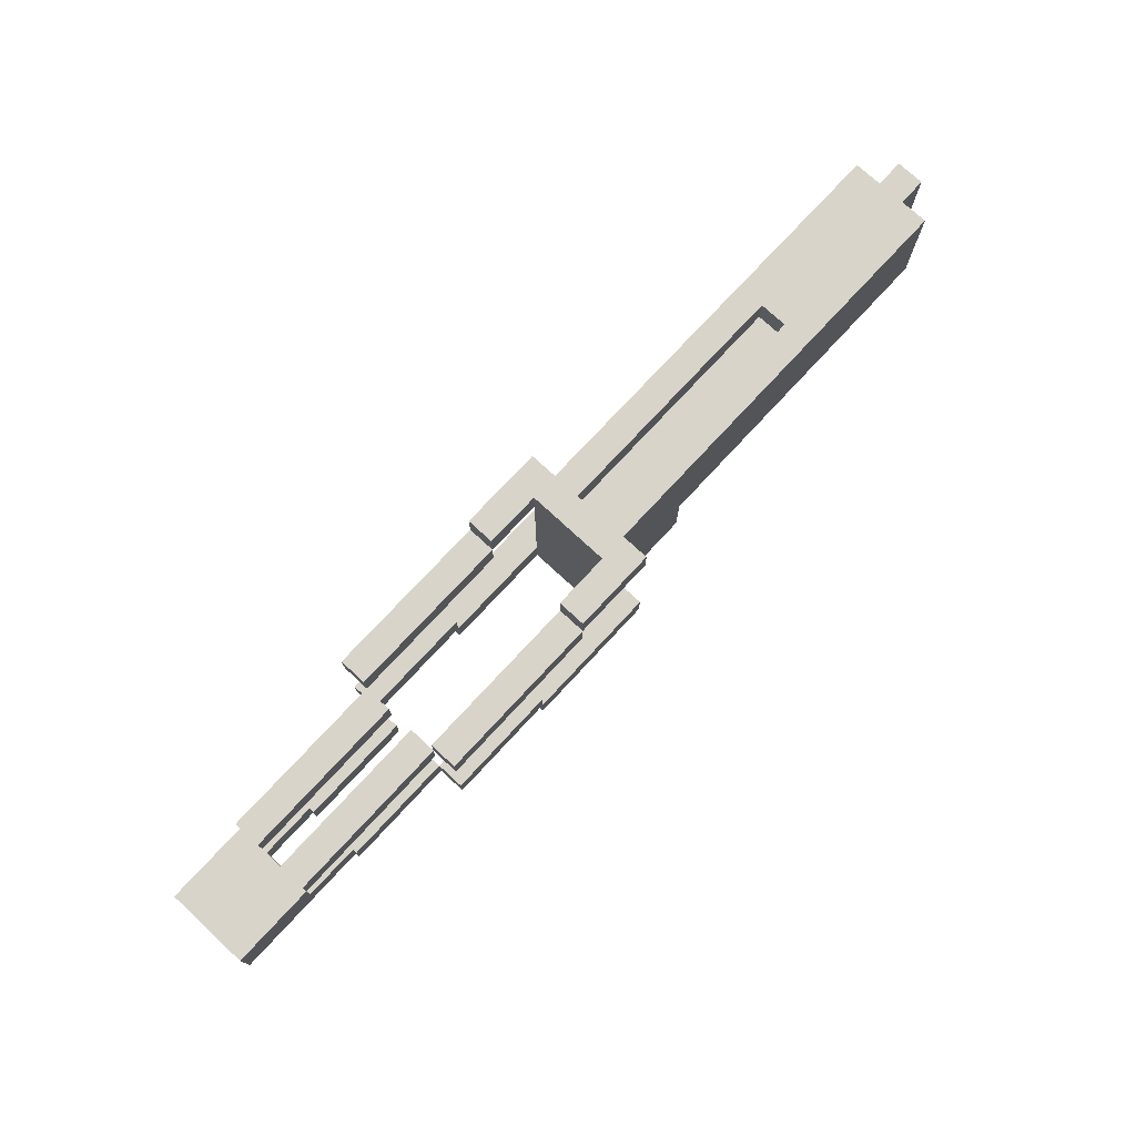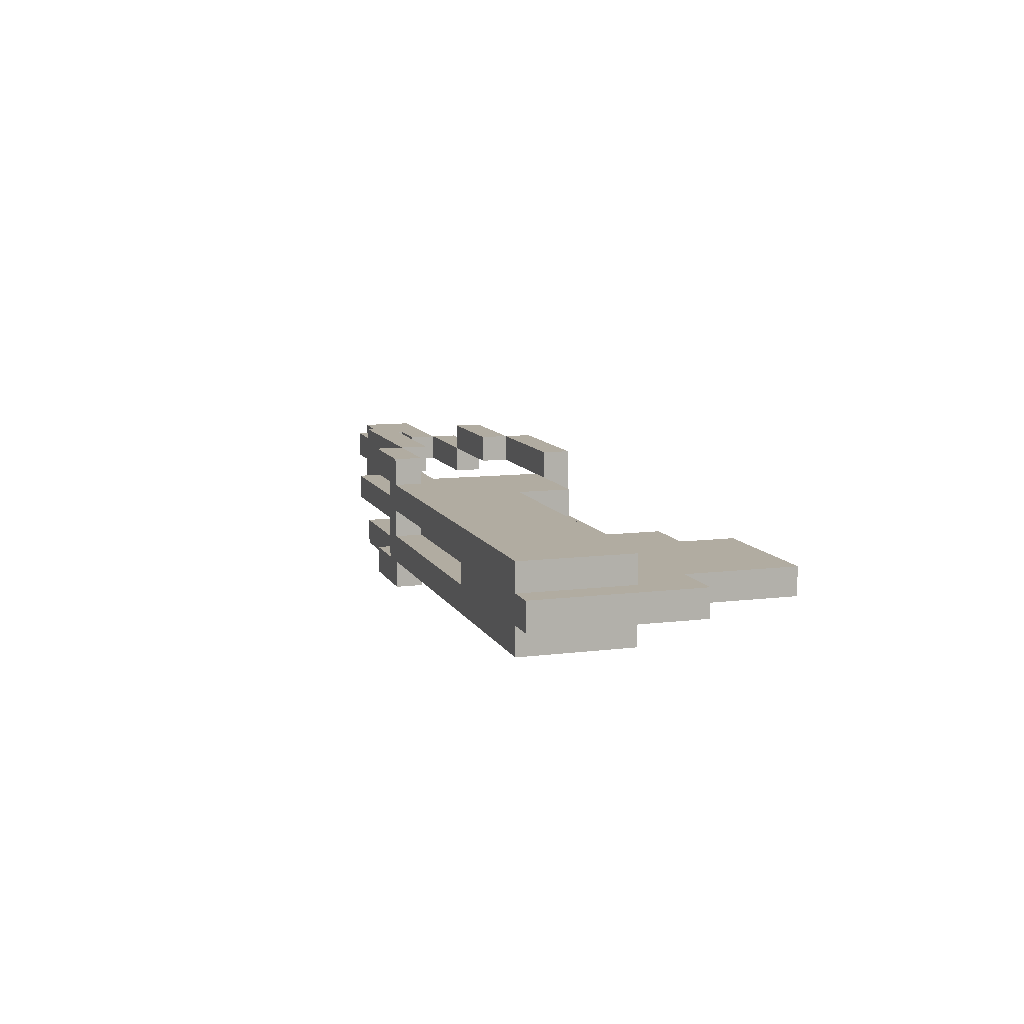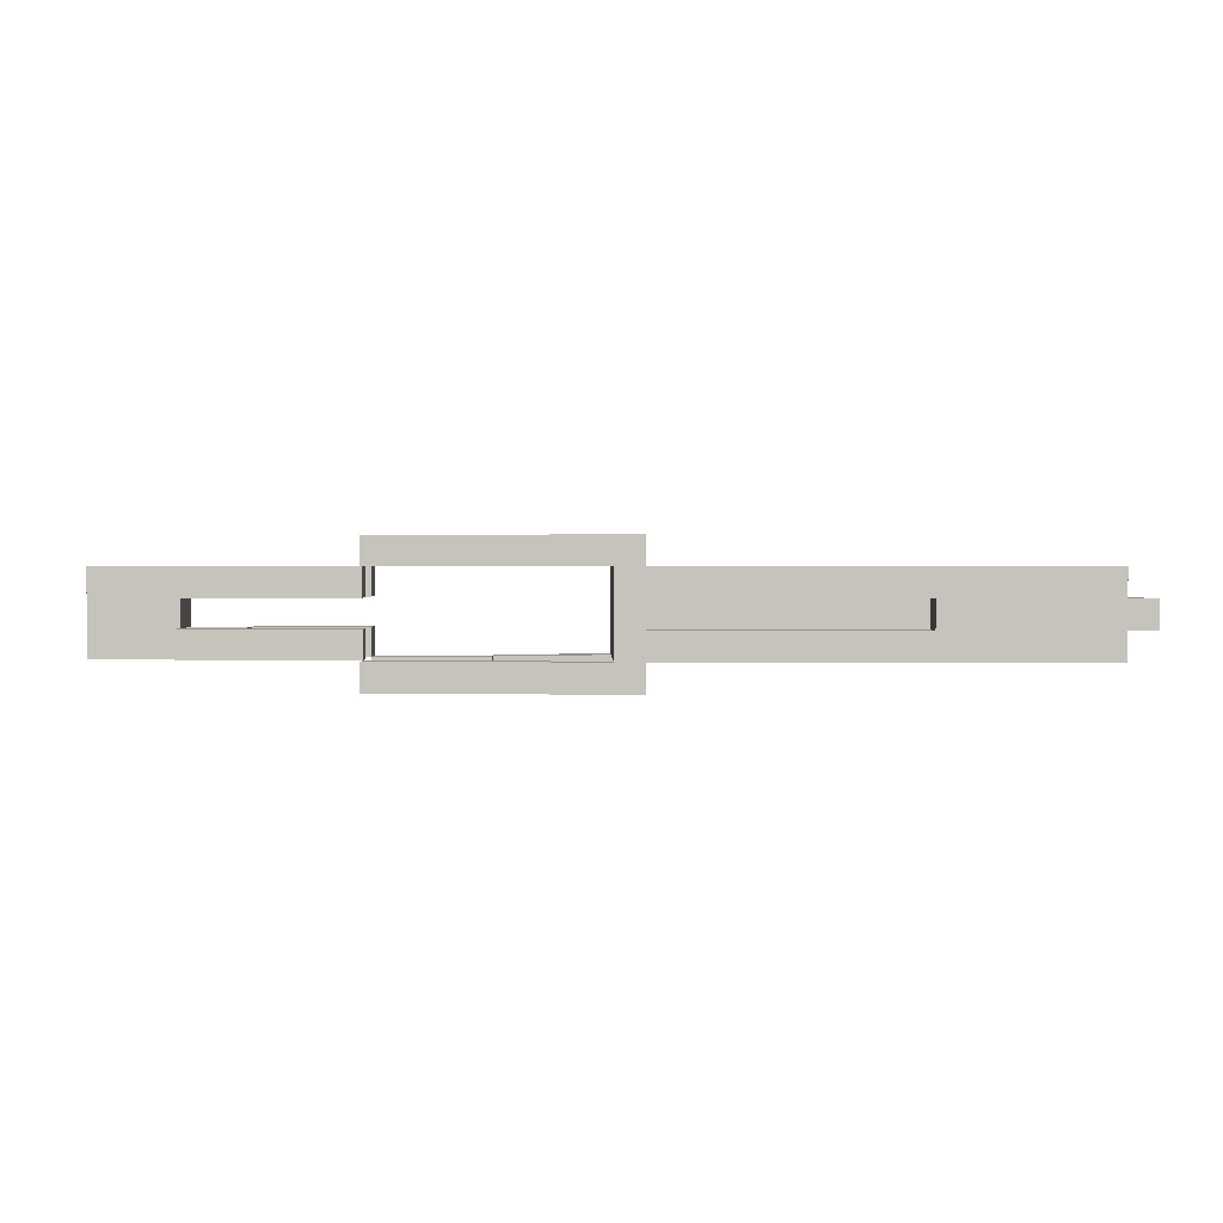
<metadata>
{"format":"obj","ext":"obj","renderer":"f3d","projection":"perspective","resolution":1024,"background":"white","views":[{"elev":75.1,"azim":132.8,"up":"+Y"},{"elev":10.2,"azim":-107.7,"up":"+Z"},{"elev":1.2,"azim":179.0,"up":"+Z"}]}
</metadata>
<code>
o
v -0.7 0.3 0.2
v -0.7 0.3 0.1
v -0.7 0.9 0.2
v -0.7 0.9 0.1
v -0.6 0.5 0.3
v -0.6 0.5 0.2
v -0.6 0.5 0.1
v -0.6 0.5 0
v -0.6 0.9 0.3
v -0.6 0.9 0.2
v -0.6 0.9 0.1
v -0.6 0.9 0
v -0.5 -0.1 0.2
v -0.5 -0.1 0.1
v -0.5 0.3 0.2
v -0.5 0.3 0.1
v 0.6 0.3 0.3
v 0.6 0.3 0.2
v 0.6 0.3 0.1
v 0.6 0.3 0
v 0.6 0.4 0.2
v 0.6 0.4 0.1
v 0.6 0.5 0.3
v 0.6 0.5 0.2
v 0.6 0.5 0.1
v 0.6 0.5 0
v 0.9 0.2 0.4
v 0.9 0.2 0.3
v 0.9 0.2 0
v 0.9 0.2 -0.1
v 0.9 0.3 0.4
v 0.9 0.3 0.3
v 0.9 0.3 0.2
v 0.9 0.3 0
v 0.9 0.3 -0.1
v 0.9 0.8 0.4
v 0.9 0.8 0.3
v 0.9 0.8 0.2
v 0.9 0.8 0.1
v 0.9 0.8 0
v 0.9 0.8 -0.1
v 0.9 0.9 0.4
v 0.9 0.9 0.3
v 0.9 0.9 0.2
v 0.9 0.9 0.1
v 0.9 0.9 0
v 0.9 0.9 -0.1
v 1.2 0.7 0.4
v 1.2 0.7 0.3
v 1.2 0.7 0
v 1.2 0.7 -0.1
v 1.2 0.8 0.4
v 1.2 0.8 0.3
v 1.2 0.8 0
v 1.2 0.8 -0.1
v 1.4 0.3 0.4
v 1.4 0.3 0.3
v 1.4 0.3 0
v 1.4 0.3 -0.1
v 1.4 0.4 0.4
v 1.4 0.4 0.3
v 1.4 0.4 0
v 1.4 0.4 -0.1
v 1.8 0.3 0.3
v 1.8 0.3 0.2
v 1.8 0.3 0.1
v 1.8 0.3 0
v 1.8 0.4 0.3
v 1.8 0.4 0.2
v 1.8 0.4 0.1
v 1.8 0.4 0
v 1.8 0.6 0.3
v 1.8 0.6 0.2
v 1.8 0.6 0.1
v 1.8 0.6 0
v 1.8 0.7 0.3
v 1.8 0.7 0.2
v 1.8 0.7 0.1
v 1.8 0.7 0
v 2.2 0.4 0.3
v 2.2 0.4 0.2
v 2.2 0.4 0.1
v 2.2 0.4 0
v 2.2 0.5 0.3
v 2.2 0.5 0.2
v 2.2 0.5 0.1
v 2.2 0.5 0
v 2.4 0.4 0.2
v 2.4 0.4 0.1
v 2.4 0.5 0.3
v 2.4 0.5 0.2
v 2.4 0.5 0.1
v 2.4 0.5 0
v 2.4 0.6 0.3
v 2.4 0.6 0.2
v 2.4 0.6 0.1
v 2.4 0.6 0
v 0 -0.1 0.2
v 0 -0.1 0.1
v 0 0 0.2
v 0 0 0.1
v 0 0.1 0.2
v 0 0.1 0.1
v 0 0.8 0.2
v 0 0.8 0.1
v 0 0.9 0.2
v 0 0.9 0.1
v 0.2 0.1 0.2
v 0.2 0.1 0.1
v 0.2 0.3 0.2
v 0.2 0.3 0.1
v 1 0.2 0.3
v 1 0.2 0
v 1 0.3 0.3
v 1 0.3 0.2
v 1 0.3 0
v 1 0.5 0.3
v 1 0.5 0.2
v 1 0.8 0.3
v 1 0.8 0.2
v 1 0.8 0.1
v 1 0.8 0
v 1 0.9 0.3
v 1 0.9 0.2
v 1 0.9 0.1
v 1 0.9 0
v 1.2 0.8 0.4
v 1.2 0.8 0.3
v 1.2 0.8 0
v 1.2 0.8 -0.1
v 1.2 0.9 0.4
v 1.2 0.9 0.3
v 1.2 0.9 0
v 1.2 0.9 -0.1
v 1.4 0.2 0.4
v 1.4 0.2 0.3
v 1.4 0.2 0
v 1.4 0.2 -0.1
v 1.4 0.3 0.4
v 1.4 0.3 0.3
v 1.4 0.3 0
v 1.4 0.3 -0.1
v 1.8 0.3 0.4
v 1.8 0.3 0.3
v 1.8 0.3 0
v 1.8 0.3 -0.1
v 1.8 0.4 0.4
v 1.8 0.4 0.3
v 1.8 0.4 0
v 1.8 0.4 -0.1
v 1.8 0.7 0.4
v 1.8 0.7 0.3
v 1.8 0.7 0
v 1.8 0.7 -0.1
v 1.8 0.8 0.4
v 1.8 0.8 0.3
v 1.8 0.8 0
v 1.8 0.8 -0.1
v 2.2 0.3 0.3
v 2.2 0.3 0.2
v 2.2 0.3 0.1
v 2.2 0.3 0
v 2.2 0.4 0.3
v 2.2 0.4 0.2
v 2.2 0.4 0.1
v 2.2 0.4 0
v 2.4 0.6 0.3
v 2.4 0.6 0.2
v 2.4 0.6 0.1
v 2.4 0.6 0
v 2.4 0.7 0.3
v 2.4 0.7 0.2
v 2.4 0.7 0.1
v 2.4 0.7 0
v 2.7 0.4 0.3
v 2.7 0.4 0.2
v 2.7 0.4 0.1
v 2.7 0.4 0
v 2.7 0.6 0.3
v 2.7 0.6 0.2
v 2.7 0.6 0.1
v 2.7 0.6 0
v 0.9 0.2 0.4
v 0.9 0.3 0.4
v 0.9 0.8 0.4
v 0.9 0.9 0.4
v 1.2 0.7 0.4
v 1.2 0.8 0.4
v 1.2 0.9 0.4
v 1.4 0.2 0.4
v 1.4 0.3 0.4
v 1.4 0.4 0.4
v 1.8 0.3 0.4
v 1.8 0.4 0.4
v 1.8 0.7 0.4
v 1.8 0.8 0.4
v -0.6 0.5 0.3
v -0.6 0.9 0.3
v -0.5 0.5 0.3
v -0.5 0.9 0.3
v -0.1 0.8 0.3
v -0.1 0.9 0.3
v 0 0.8 0.3
v 0 0.9 0.3
v 0.6 0.3 0.3
v 0.6 0.5 0.3
v 0.9 0.3 0.3
v 0.9 0.8 0.3
v 0.9 0.9 0.3
v 1 0.3 0.3
v 1 0.5 0.3
v 1 0.8 0.3
v 1.8 0.3 0.3
v 1.8 0.4 0.3
v 1.8 0.6 0.3
v 1.8 0.7 0.3
v 2.2 0.3 0.3
v 2.2 0.4 0.3
v 2.2 0.5 0.3
v 2.4 0.5 0.3
v 2.4 0.6 0.3
v 2.4 0.7 0.3
v 2.7 0.4 0.3
v 2.7 0.6 0.3
v -0.7 0.3 0.2
v -0.7 0.9 0.2
v -0.6 0.4 0.2
v -0.6 0.5 0.2
v -0.6 0.9 0.2
v -0.5 -0.1 0.2
v -0.5 0.3 0.2
v -0.5 0.5 0.2
v -0.4 0 0.2
v -0.4 0.4 0.2
v 0 -0.1 0.2
v 0 0 0.2
v 0 0.1 0.2
v 0.2 0.1 0.2
v 0.2 0.3 0.2
v 0.6 0.3 0.2
v 0.6 0.4 0.2
v 0.6 0.5 0.2
v 0 0.8 0.1
v 0 0.9 0.1
v 0.9 0.8 0.1
v 0.9 0.9 0.1
v 1.8 0.3 0.1
v 1.8 0.4 0.1
v 1.8 0.6 0.1
v 1.8 0.7 0.1
v 2.2 0.3 0.1
v 2.2 0.4 0.1
v 2.2 0.5 0.1
v 2.4 0.4 0.1
v 2.4 0.5 0.1
v 2.4 0.6 0.1
v 2.4 0.7 0.1
v 1 0.2 0
v 1 0.3 0
v 1 0.8 0
v 1 0.9 0
v 1.2 0.7 0
v 1.2 0.8 0
v 1.2 0.9 0
v 1.4 0.2 0
v 1.4 0.3 0
v 1.4 0.4 0
v 1.8 0.3 0
v 1.8 0.4 0
v 1.8 0.7 0
v 1.8 0.8 0
v 1 0.2 0.3
v 1 0.3 0.3
v 1 0.8 0.3
v 1 0.9 0.3
v 1.2 0.7 0.3
v 1.2 0.8 0.3
v 1.2 0.9 0.3
v 1.4 0.2 0.3
v 1.4 0.3 0.3
v 1.4 0.4 0.3
v 1.8 0.3 0.3
v 1.8 0.4 0.3
v 1.8 0.7 0.3
v 1.8 0.8 0.3
v 0 0.8 0.2
v 0 0.9 0.2
v 0.9 0.8 0.2
v 0.9 0.9 0.2
v 1.8 0.3 0.2
v 1.8 0.4 0.2
v 1.8 0.6 0.2
v 1.8 0.7 0.2
v 2.2 0.3 0.2
v 2.2 0.4 0.2
v 2.2 0.5 0.2
v 2.4 0.4 0.2
v 2.4 0.5 0.2
v 2.4 0.6 0.2
v 2.4 0.7 0.2
v -0.7 0.3 0.1
v -0.7 0.9 0.1
v -0.6 0.4 0.1
v -0.6 0.5 0.1
v -0.6 0.9 0.1
v -0.5 -0.1 0.1
v -0.5 0.3 0.1
v -0.4 0 0.1
v -0.4 0.4 0.1
v 0 -0.1 0.1
v 0 0 0.1
v 0 0.1 0.1
v 0.2 0.1 0.1
v 0.2 0.3 0.1
v 0.6 0.3 0.1
v 0.6 0.4 0.1
v 0.6 0.5 0.1
v -0.6 0.5 0
v -0.6 0.9 0
v -0.5 0.6 0
v -0.5 0.9 0
v -0.1 0.8 0
v -0.1 0.9 0
v 0 0.8 0
v 0 0.9 0
v 0.6 0.3 0
v 0.6 0.5 0
v 0.7 0.3 0
v 0.7 0.6 0
v 0.9 0.3 0
v 0.9 0.8 0
v 0.9 0.9 0
v 1 0.3 0
v 1 0.8 0
v 1.8 0.3 0
v 1.8 0.4 0
v 1.8 0.6 0
v 1.8 0.7 0
v 2.2 0.3 0
v 2.2 0.4 0
v 2.2 0.5 0
v 2.4 0.5 0
v 2.4 0.6 0
v 2.4 0.7 0
v 2.7 0.4 0
v 2.7 0.6 0
v 0.9 0.2 -0.1
v 0.9 0.3 -0.1
v 0.9 0.8 -0.1
v 0.9 0.9 -0.1
v 1.2 0.7 -0.1
v 1.2 0.8 -0.1
v 1.2 0.9 -0.1
v 1.4 0.2 -0.1
v 1.4 0.3 -0.1
v 1.4 0.4 -0.1
v 1.8 0.3 -0.1
v 1.8 0.4 -0.1
v 1.8 0.7 -0.1
v 1.8 0.8 -0.1
v -0.5 -0.1 0.2
v 0 -0.1 0.2
v -0.5 -0.1 0.1
v 0 -0.1 0.1
v 0 0.1 0.2
v 0.2 0.1 0.2
v 0 0.1 0.1
v 0.2 0.1 0.1
v 0.9 0.2 0.4
v 1.4 0.2 0.4
v 0.9 0.2 0.3
v 1 0.2 0.3
v 1.4 0.2 0.3
v 0.9 0.2 0
v 1 0.2 0
v 1.4 0.2 0
v 0.9 0.2 -0.1
v 1.4 0.2 -0.1
v 1.4 0.3 0.4
v 1.8 0.3 0.4
v 0.6 0.3 0.3
v 0.9 0.3 0.3
v 1.4 0.3 0.3
v 1.8 0.3 0.3
v 2.2 0.3 0.3
v -0.7 0.3 0.2
v -0.5 0.3 0.2
v 0.2 0.3 0.2
v 0.6 0.3 0.2
v 0.9 0.3 0.2
v 1.8 0.3 0.2
v 2.2 0.3 0.2
v -0.7 0.3 0.1
v -0.5 0.3 0.1
v 0.2 0.3 0.1
v 0.6 0.3 0.1
v 0.7 0.3 0.1
v 1.8 0.3 0.1
v 2.2 0.3 0.1
v 0.6 0.3 0
v 0.7 0.3 0
v 0.9 0.3 0
v 1.4 0.3 0
v 1.8 0.3 0
v 2.2 0.3 0
v 1.4 0.3 -0.1
v 1.8 0.3 -0.1
v 2.2 0.4 0.3
v 2.7 0.4 0.3
v 2.2 0.4 0.2
v 2.4 0.4 0.2
v 2.7 0.4 0.2
v 2.2 0.4 0.1
v 2.4 0.4 0.1
v 2.7 0.4 0.1
v 2.2 0.4 0
v 2.7 0.4 0
v -0.6 0.5 0.3
v -0.5 0.5 0.3
v 0.6 0.5 0.3
v -0.6 0.5 0.2
v -0.5 0.5 0.2
v 0.6 0.5 0.2
v -0.6 0.5 0.1
v 0.6 0.5 0.1
v -0.6 0.5 0
v 0.6 0.5 0
v 1.8 0.6 0.3
v 2.4 0.6 0.3
v 1.8 0.6 0.2
v 2.4 0.6 0.2
v 1.8 0.6 0.1
v 2.4 0.6 0.1
v 1.8 0.6 0
v 2.4 0.6 0
v 1.2 0.7 0.4
v 1.8 0.7 0.4
v 1.2 0.7 0.3
v 1.8 0.7 0.3
v 1.2 0.7 0
v 1.8 0.7 0
v 1.2 0.7 -0.1
v 1.8 0.7 -0.1
v 0.9 0.8 0.4
v 1.2 0.8 0.4
v 0.9 0.8 0.3
v 1 0.8 0.3
v 1.2 0.8 0.3
v 0.9 0.8 0
v 1 0.8 0
v 1.2 0.8 0
v 0.9 0.8 -0.1
v 1.2 0.8 -0.1
v 0.9 0.3 0.4
v 1.4 0.3 0.4
v 0.9 0.3 0.3
v 1 0.3 0.3
v 1.4 0.3 0.3
v 0.9 0.3 0
v 1 0.3 0
v 1.4 0.3 0
v 0.9 0.3 -0.1
v 1.4 0.3 -0.1
v 1.4 0.4 0.4
v 1.8 0.4 0.4
v 1.4 0.4 0.3
v 1.8 0.4 0.3
v 2.2 0.4 0.3
v 1.8 0.4 0.2
v 2.2 0.4 0.2
v 1.8 0.4 0.1
v 2.2 0.4 0.1
v 1.4 0.4 0
v 1.8 0.4 0
v 2.2 0.4 0
v 1.4 0.4 -0.1
v 1.8 0.4 -0.1
v 2.2 0.5 0.3
v 2.4 0.5 0.3
v 2.2 0.5 0.2
v 2.4 0.5 0.2
v 2.2 0.5 0.1
v 2.4 0.5 0.1
v 2.2 0.5 0
v 2.4 0.5 0
v 2.4 0.6 0.3
v 2.7 0.6 0.3
v 2.4 0.6 0.2
v 2.7 0.6 0.2
v 2.4 0.6 0.1
v 2.7 0.6 0.1
v 2.4 0.6 0
v 2.7 0.6 0
v 1.8 0.7 0.3
v 2.4 0.7 0.3
v 1.8 0.7 0.2
v 2.4 0.7 0.2
v 1.8 0.7 0.1
v 2.4 0.7 0.1
v 1.8 0.7 0
v 2.4 0.7 0
v 1.2 0.8 0.4
v 1.8 0.8 0.4
v 1.2 0.8 0.3
v 1.8 0.8 0.3
v 0 0.8 0.2
v 0.9 0.8 0.2
v 0 0.8 0.1
v 0.9 0.8 0.1
v 1.2 0.8 0
v 1.8 0.8 0
v 1.2 0.8 -0.1
v 1.8 0.8 -0.1
v 0.9 0.9 0.4
v 1.2 0.9 0.4
v -0.6 0.9 0.3
v -0.5 0.9 0.3
v -0.1 0.9 0.3
v 0 0.9 0.3
v 0.9 0.9 0.3
v 1 0.9 0.3
v 1.2 0.9 0.3
v -0.7 0.9 0.2
v -0.6 0.9 0.2
v -0.1 0.9 0.2
v 0 0.9 0.2
v 0.9 0.9 0.2
v 1 0.9 0.2
v -0.7 0.9 0.1
v -0.6 0.9 0.1
v -0.1 0.9 0.1
v 0 0.9 0.1
v 0.9 0.9 0.1
v 1 0.9 0.1
v -0.6 0.9 0
v -0.5 0.9 0
v -0.1 0.9 0
v 0 0.9 0
v 0.9 0.9 0
v 1 0.9 0
v 1.2 0.9 0
v 0.9 0.9 -0.1
v 1.2 0.9 -0.1
f 3 2 1
f 4 2 3
f 9 6 5
f 10 6 9
f 11 8 7
f 12 8 11
f 15 14 13
f 16 14 15
f 21 18 17
f 22 20 19
f 23 21 17
f 24 21 23
f 25 20 22
f 26 20 25
f 31 28 27
f 32 29 28
f 32 28 31
f 33 29 32
f 34 30 29
f 34 29 33
f 35 30 34
f 42 37 36
f 43 37 42
f 44 39 38
f 45 39 44
f 46 41 40
f 47 41 46
f 52 49 48
f 53 49 52
f 54 51 50
f 55 51 54
f 60 57 56
f 61 57 60
f 62 59 58
f 63 59 62
f 68 65 64
f 69 65 68
f 70 67 66
f 71 67 70
f 76 73 72
f 77 73 76
f 78 75 74
f 79 75 78
f 84 81 80
f 85 81 84
f 86 83 82
f 87 83 86
f 91 89 88
f 92 89 91
f 94 91 90
f 95 92 91
f 95 91 94
f 96 93 92
f 96 92 95
f 97 93 96
f 98 99 100
f 100 99 101
f 100 101 102
f 102 101 103
f 104 105 106
f 106 105 107
f 108 109 110
f 110 109 111
f 112 113 114
f 114 113 115
f 115 113 116
f 114 115 117
f 115 116 118
f 117 115 118
f 117 118 119
f 118 116 120
f 119 118 120
f 120 116 121
f 121 116 122
f 119 120 123
f 120 121 124
f 123 120 124
f 121 122 125
f 124 121 125
f 125 122 126
f 127 128 131
f 131 128 132
f 129 130 133
f 133 130 134
f 135 136 139
f 139 136 140
f 137 138 141
f 141 138 142
f 143 144 147
f 147 144 148
f 145 146 149
f 149 146 150
f 151 152 155
f 155 152 156
f 153 154 157
f 157 154 158
f 159 160 163
f 163 160 164
f 161 162 165
f 165 162 166
f 167 168 171
f 171 168 172
f 169 170 173
f 173 170 174
f 175 176 179
f 176 177 180
f 179 176 180
f 177 178 181
f 180 177 181
f 181 178 182
f 188 186 185
f 189 186 188
f 190 184 183
f 191 184 190
f 193 192 191
f 194 192 193
f 195 188 187
f 196 188 195
f 199 198 197
f 200 198 199
f 201 200 199
f 202 200 201
f 203 201 199
f 203 202 201
f 204 202 203
f 206 203 199
f 206 204 203
f 207 206 205
f 208 204 206
f 209 204 208
f 210 206 207
f 211 208 206
f 211 206 210
f 212 208 211
f 217 214 213
f 218 214 217
f 220 219 218
f 221 216 215
f 222 216 221
f 223 220 218
f 223 221 220
f 224 221 223
f 227 226 225
f 228 226 227
f 229 226 228
f 231 227 225
f 232 228 227
f 233 231 230
f 234 227 231
f 234 231 233
f 234 232 227
f 235 233 230
f 236 234 233
f 236 233 235
f 237 234 236
f 238 234 237
f 239 234 238
f 240 234 239
f 241 232 234
f 241 234 240
f 242 232 241
f 245 244 243
f 246 244 245
f 251 248 247
f 252 248 251
f 254 253 252
f 255 253 254
f 256 250 249
f 257 250 256
f 263 261 260
f 264 261 263
f 265 259 258
f 266 259 265
f 268 267 266
f 269 267 268
f 270 263 262
f 271 263 270
f 274 275 277
f 277 275 278
f 272 273 279
f 279 273 280
f 280 281 282
f 282 281 283
f 276 277 284
f 284 277 285
f 286 287 288
f 288 287 289
f 290 291 294
f 294 291 295
f 295 296 297
f 297 296 298
f 292 293 299
f 299 293 300
f 301 302 303
f 303 302 304
f 304 302 305
f 301 303 307
f 306 307 308
f 303 304 309
f 308 307 309
f 307 303 309
f 306 308 310
f 308 309 311
f 310 308 311
f 311 309 312
f 312 309 313
f 313 309 314
f 314 309 315
f 309 304 316
f 315 309 316
f 316 304 317
f 318 319 320
f 320 319 321
f 320 321 322
f 322 321 323
f 320 322 324
f 322 323 324
f 324 323 325
f 318 320 327
f 326 327 328
f 320 324 329
f 328 327 329
f 324 325 329
f 327 320 329
f 328 329 330
f 329 325 331
f 330 329 331
f 331 325 332
f 330 331 333
f 333 331 334
f 335 336 339
f 339 336 340
f 340 341 342
f 337 338 343
f 343 338 344
f 340 342 345
f 342 343 345
f 345 343 346
f 349 350 352
f 352 350 353
f 347 348 354
f 354 348 355
f 355 356 357
f 357 356 358
f 351 352 359
f 359 352 360
f 363 362 361
f 364 362 363
f 367 366 365
f 368 366 367
f 371 370 369
f 372 370 371
f 373 370 372
f 374 372 371
f 375 372 374
f 377 375 374
f 377 376 375
f 378 376 377
f 383 380 379
f 384 380 383
f 389 382 381
f 390 382 389
f 391 385 384
f 392 385 391
f 393 387 386
f 394 387 393
f 395 390 389
f 395 389 388
f 396 390 395
f 397 390 396
f 400 397 396
f 401 390 397
f 401 397 400
f 402 390 401
f 404 399 398
f 405 399 404
f 406 404 403
f 407 404 406
f 410 409 408
f 411 409 410
f 412 409 411
f 414 412 411
f 415 412 414
f 416 414 413
f 416 415 414
f 417 415 416
f 421 419 418
f 422 420 419
f 422 419 421
f 423 420 422
f 426 425 424
f 427 425 426
f 430 429 428
f 431 429 430
f 434 433 432
f 435 433 434
f 438 437 436
f 439 437 438
f 442 441 440
f 443 441 442
f 446 445 444
f 447 445 446
f 448 445 447
f 452 450 449
f 452 451 450
f 453 451 452
f 454 455 456
f 456 455 457
f 457 455 458
f 459 460 462
f 460 461 462
f 462 461 463
f 464 465 466
f 466 465 467
f 467 468 469
f 469 468 470
f 471 472 474
f 474 472 475
f 473 474 476
f 476 474 477
f 478 479 480
f 480 479 481
f 482 483 484
f 484 483 485
f 486 487 488
f 488 487 489
f 488 489 490
f 490 489 491
f 490 491 492
f 492 491 493
f 494 495 496
f 496 495 497
f 498 499 500
f 500 499 501
f 502 503 504
f 504 503 505
f 506 507 508
f 508 507 509
f 510 511 512
f 512 511 513
f 514 515 520
f 520 515 521
f 521 515 522
f 516 517 524
f 518 519 525
f 517 518 525
f 519 520 526
f 525 519 526
f 520 521 526
f 526 521 527
f 527 521 528
f 523 524 529
f 524 517 530
f 529 524 530
f 517 525 531
f 525 526 531
f 531 526 532
f 527 528 533
f 533 528 534
f 530 517 535
f 517 531 536
f 535 517 536
f 531 532 537
f 536 531 537
f 533 534 538
f 537 532 538
f 532 533 538
f 538 534 539
f 539 534 540
f 539 540 542
f 540 541 542
f 542 541 543

</code>
